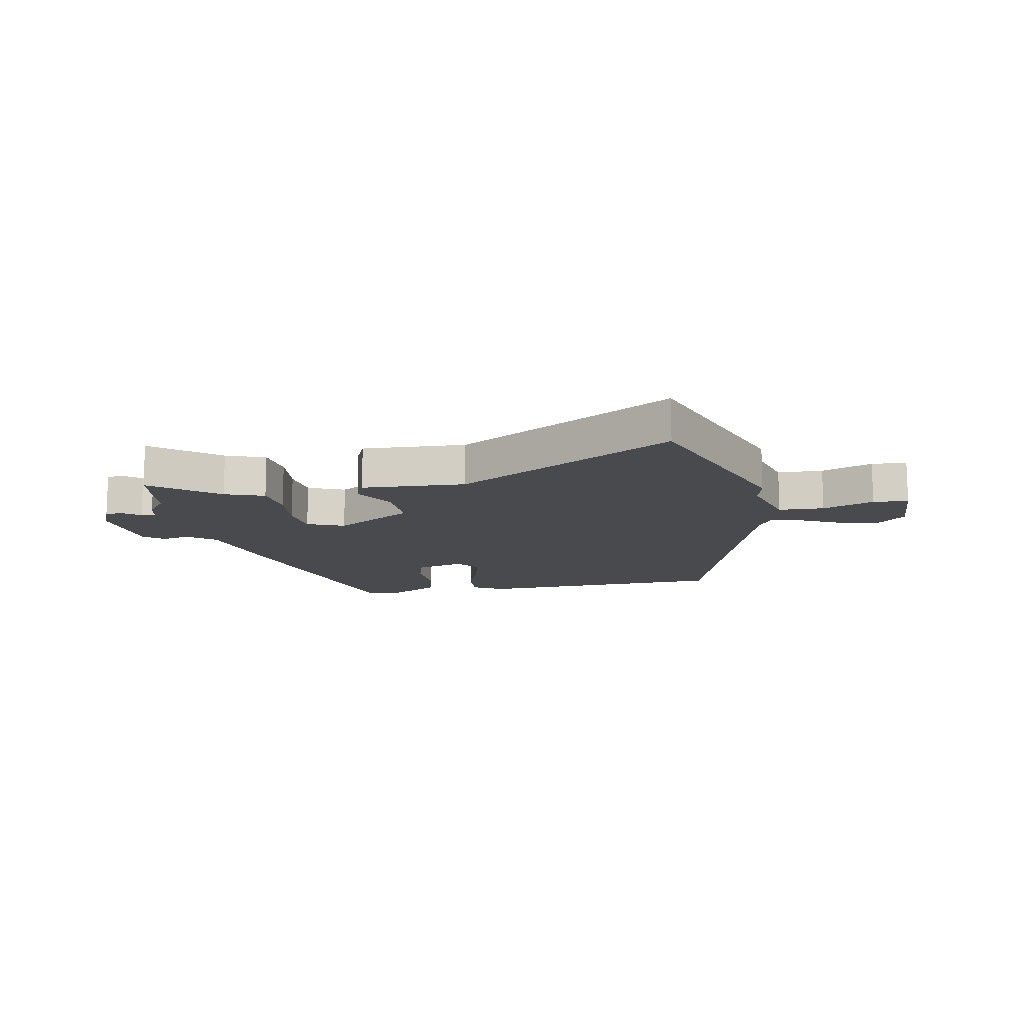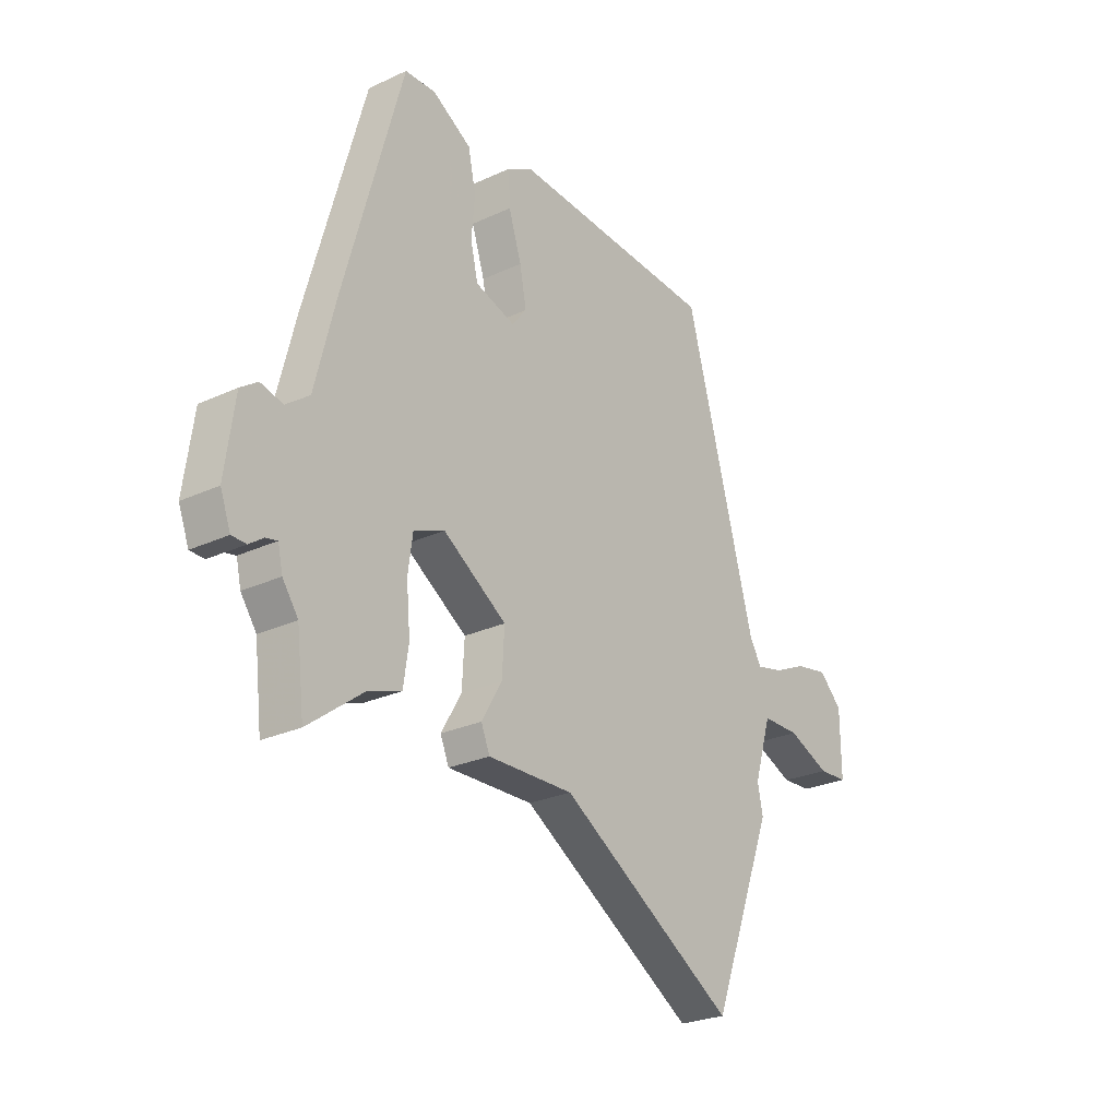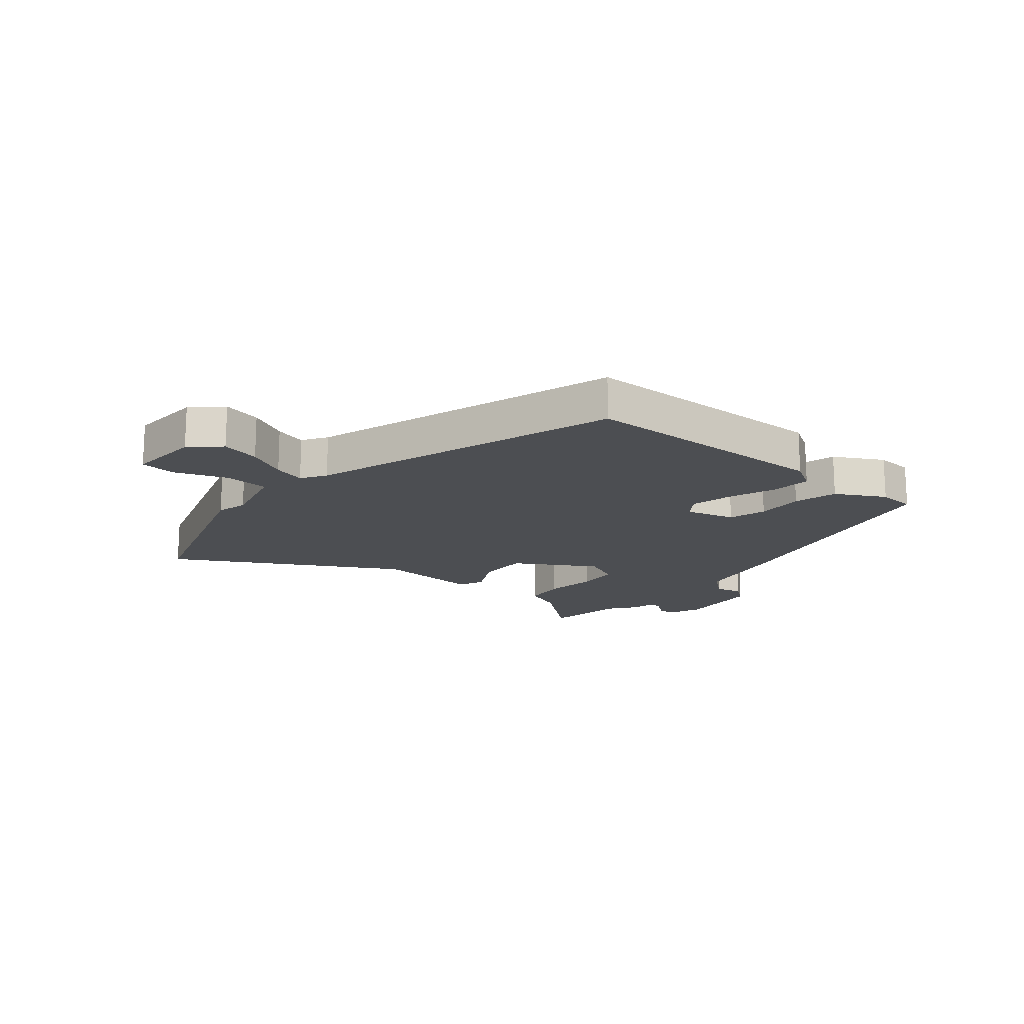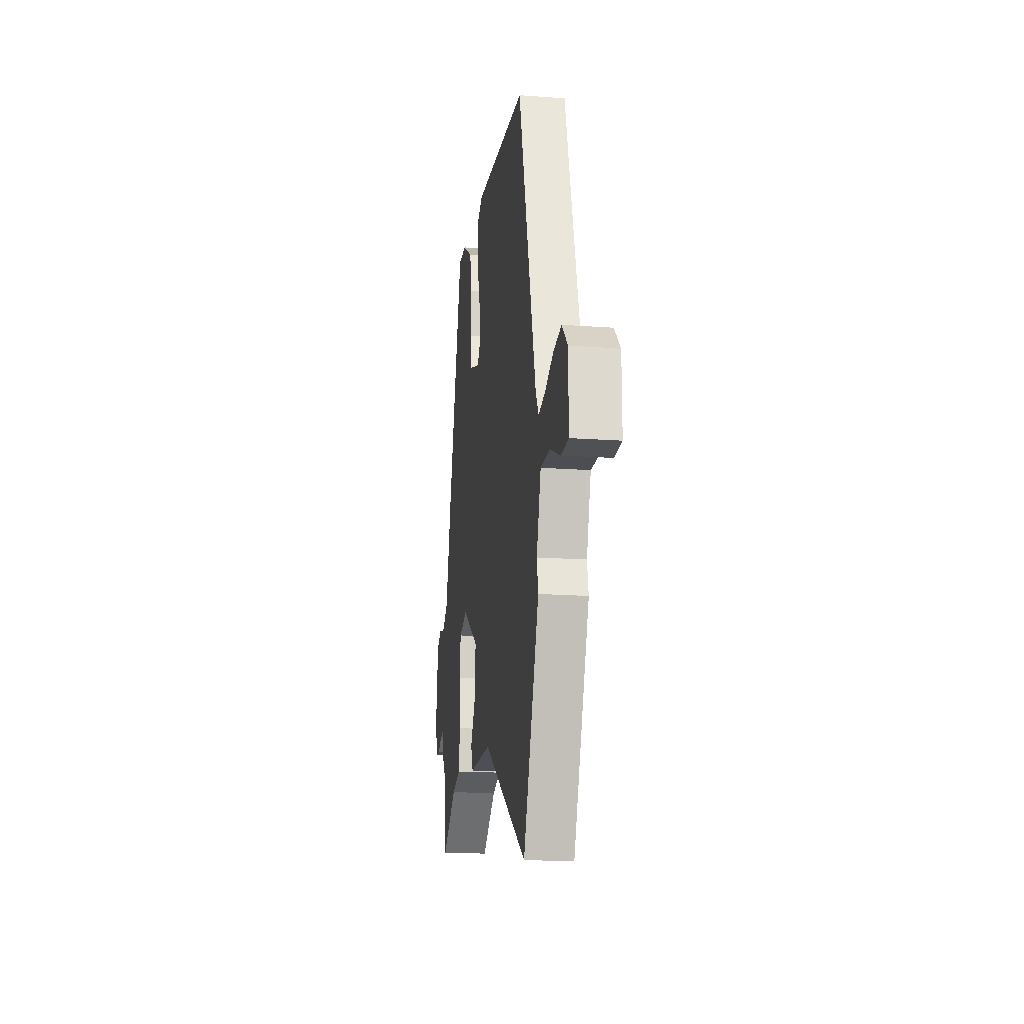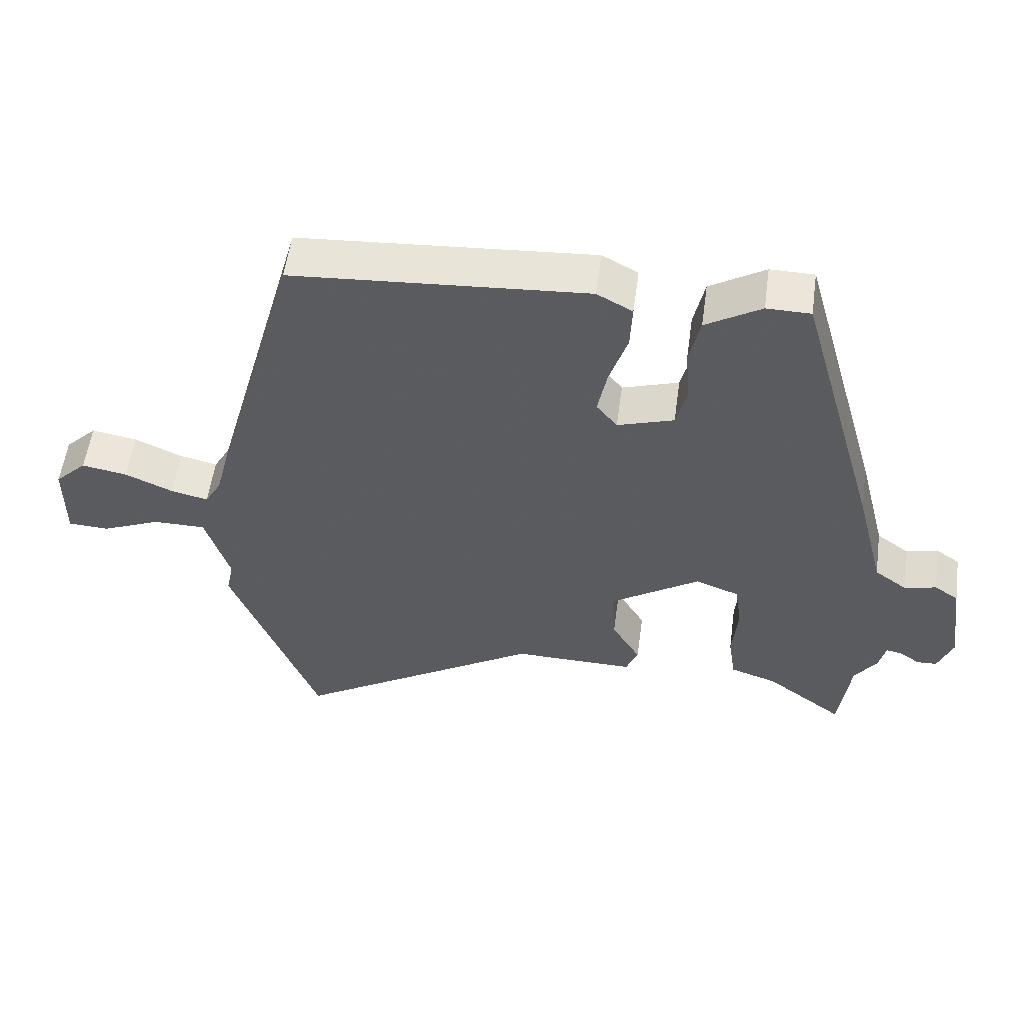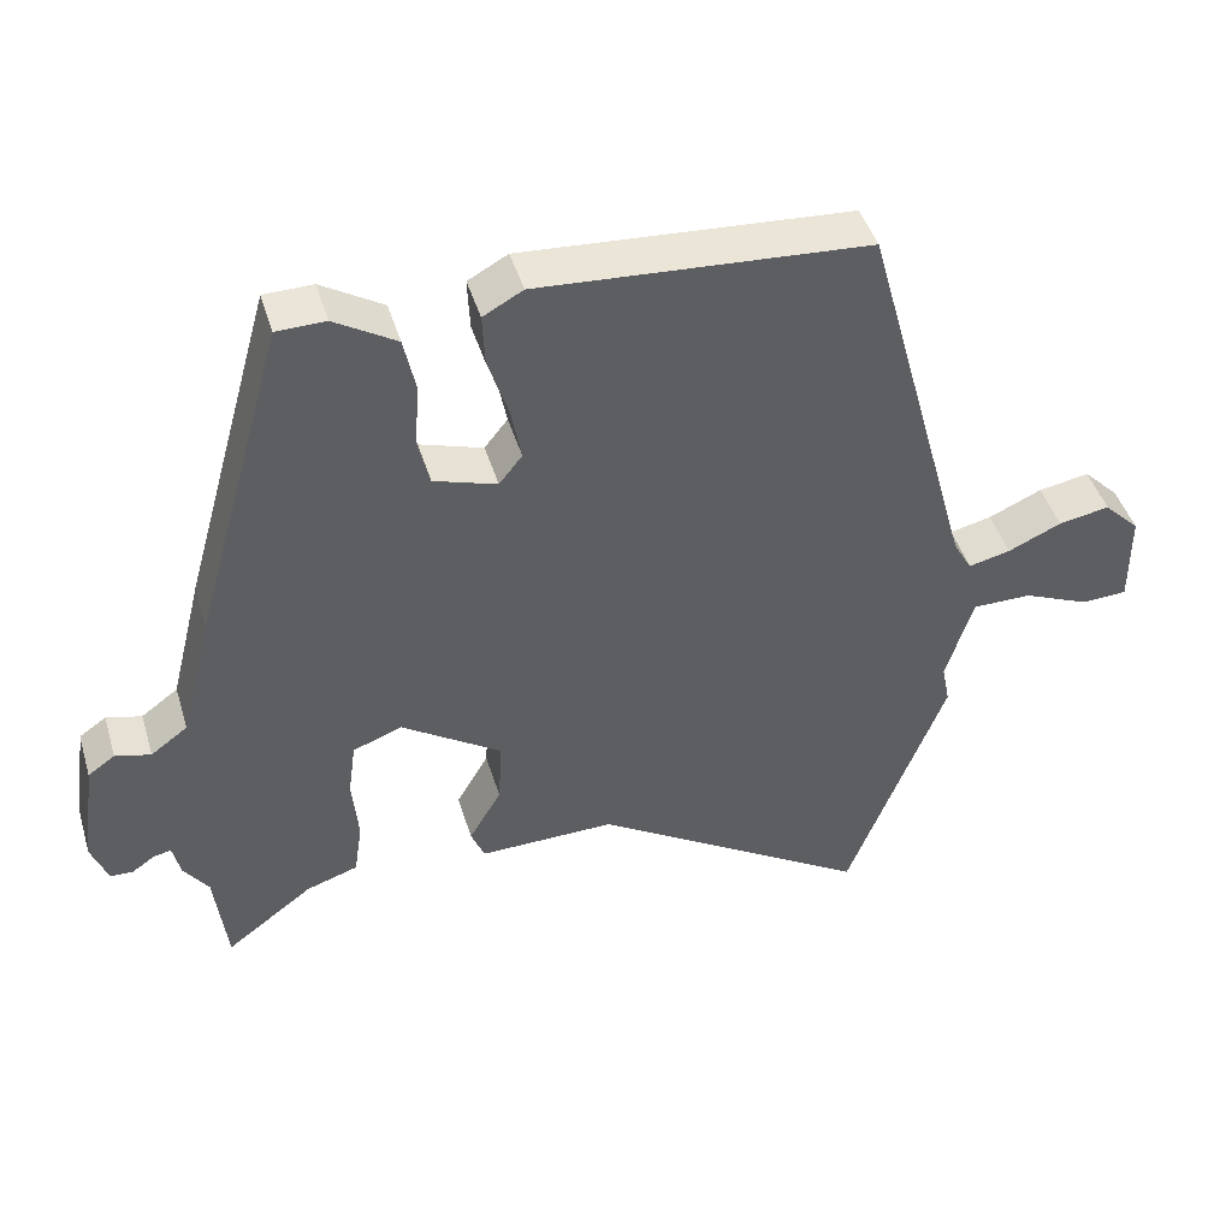
<metadata>
{"format":"obj","ext":"obj","renderer":"f3d","projection":"perspective","resolution":1024,"background":"white","views":[{"elev":-12.8,"azim":-171.0,"up":"+Y"},{"elev":-25.7,"azim":126.6,"up":"+Z"},{"elev":-16.6,"azim":-42.5,"up":"+Y"},{"elev":-17.3,"azim":-98.4,"up":"+Z"},{"elev":55.6,"azim":7.8,"up":"+Z"},{"elev":45.1,"azim":163.4,"up":"+Z"}]}
</metadata>
<code>
v 0.511 0.07 -0.407
v 0.495 0.07 -0.544
v 0.379 0.07 -0.457
v 0.31 0.07 -0.434
v 0.299 0.07 -0.361
v 0.307 0.07 -0.271
v 0.297 0.07 -0.198
v 0.232 0.07 -0.173
v 0.098 0.07 -0.262
v 0.103 0.07 -0.35
v 0.146 0.07 -0.423
v 0.128 0.07 -0.467
v -0.053 0.07 -0.464
v -0.425 0.07 -0.697
v -0.556 0.07 -0.354
v -0.545 0.07 -0.299
v -0.581 0.07 -0.181
v -0.66 0.07 -0.181
v -0.748 0.07 -0.219
v -0.809 0.07 -0.216
v -0.808 0.07 -0.089
v -0.76 0.07 -0.041
v -0.692 0.07 -0.053
v -0.621 0.07 -0.085
v -0.565 0.07 -0.098
v -0.54 0.07 -0.054
v -0.392 0.07 0.485
v 0.046 0.07 0.516
v 0.099 0.07 0.487
v 0.096 0.07 0.418
v 0.069 0.07 0.334
v 0.055 0.07 0.261
v 0.086 0.07 0.222
v 0.17 0.07 0.249
v 0.186 0.07 0.315
v 0.179 0.07 0.397
v 0.195 0.07 0.473
v 0.277 0.07 0.523
v 0.342 0.07 0.522
v 0.465 0.07 0.083
v 0.508 0.07 -0.088
v 0.557 0.07 -0.124
v 0.604 0.07 -0.112
v 0.64 0.07 -0.137
v 0.66 0.07 -0.282
v 0.638 0.07 -0.34
v 0.608 0.07 -0.341
v 0.578 0.07 -0.32
v 0.554 0.07 -0.315
v 0.544 0.07 -0.36
v 0.511 0 -0.407
v 0.495 0 -0.544
v 0.379 0 -0.457
v 0.31 0 -0.434
v 0.299 0 -0.361
v 0.307 0 -0.271
v 0.297 0 -0.198
v 0.232 0 -0.173
v 0.098 0 -0.262
v 0.103 0 -0.35
v 0.146 0 -0.423
v 0.128 0 -0.467
v -0.053 0 -0.464
v -0.425 0 -0.697
v -0.556 0 -0.354
v -0.545 0 -0.299
v -0.581 0 -0.181
v -0.66 0 -0.181
v -0.748 0 -0.219
v -0.809 0 -0.216
v -0.808 0 -0.089
v -0.76 0 -0.041
v -0.692 0 -0.053
v -0.621 0 -0.085
v -0.565 0 -0.098
v -0.54 0 -0.054
v -0.392 0 0.485
v 0.046 0 0.516
v 0.099 0 0.487
v 0.096 0 0.418
v 0.069 0 0.334
v 0.055 0 0.261
v 0.086 0 0.222
v 0.17 0 0.249
v 0.186 0 0.315
v 0.179 0 0.397
v 0.195 0 0.473
v 0.277 0 0.523
v 0.342 0 0.522
v 0.465 0 0.083
v 0.508 0 -0.088
v 0.557 0 -0.124
v 0.604 0 -0.112
v 0.64 0 -0.137
v 0.66 0 -0.282
v 0.638 0 -0.34
v 0.608 0 -0.341
v 0.578 0 -0.32
v 0.554 0 -0.315
v 0.544 0 -0.36
f 49 50 1
f 45 46 47 48
f 45 48 49
f 42 43 44 45
f 41 42 45 49
f 40 41 49 1
f 35 36 37 38
f 34 35 38 39
f 28 29 30 31
f 26 27 28 31
f 25 26 31 32
f 21 22 23 24
f 21 24 25
f 18 19 20 21
f 17 18 21 25
f 16 17 25 32
f 13 14 15 16
f 10 11 12 13
f 9 10 13 16
f 8 9 16 32
f 3 4 5 6
f 3 6 7
f 2 3 7
f 1 2 7
f 34 39 40 1
f 7 8 32 33
f 1 7 33 34
f 51 100 99
f 98 97 96 95
f 99 98 95
f 95 94 93 92
f 99 95 92 91
f 51 99 91 90
f 88 87 86 85
f 89 88 85 84
f 81 80 79 78
f 81 78 77 76
f 82 81 76 75
f 74 73 72 71
f 75 74 71
f 71 70 69 68
f 75 71 68 67
f 82 75 67 66
f 66 65 64 63
f 63 62 61 60
f 66 63 60 59
f 82 66 59 58
f 56 55 54 53
f 57 56 53
f 57 53 52
f 57 52 51
f 51 90 89 84
f 83 82 58 57
f 84 83 57 51
f 1 51 52 2
f 2 52 53 3
f 3 53 54 4
f 4 54 55 5
f 5 55 56 6
f 6 56 57 7
f 7 57 58 8
f 8 58 59 9
f 9 59 60 10
f 10 60 61 11
f 11 61 62 12
f 12 62 63 13
f 13 63 64 14
f 14 64 65 15
f 15 65 66 16
f 16 66 67 17
f 17 67 68 18
f 18 68 69 19
f 19 69 70 20
f 20 70 71 21
f 21 71 72 22
f 22 72 73 23
f 23 73 74 24
f 24 74 75 25
f 25 75 76 26
f 26 76 77 27
f 27 77 78 28
f 28 78 79 29
f 29 79 80 30
f 30 80 81 31
f 31 81 82 32
f 32 82 83 33
f 33 83 84 34
f 34 84 85 35
f 35 85 86 36
f 36 86 87 37
f 37 87 88 38
f 38 88 89 39
f 39 89 90 40
f 40 90 91 41
f 41 91 92 42
f 42 92 93 43
f 43 93 94 44
f 44 94 95 45
f 45 95 96 46
f 46 96 97 47
f 47 97 98 48
f 48 98 99 49
f 49 99 100 50
f 50 100 51 1

</code>
